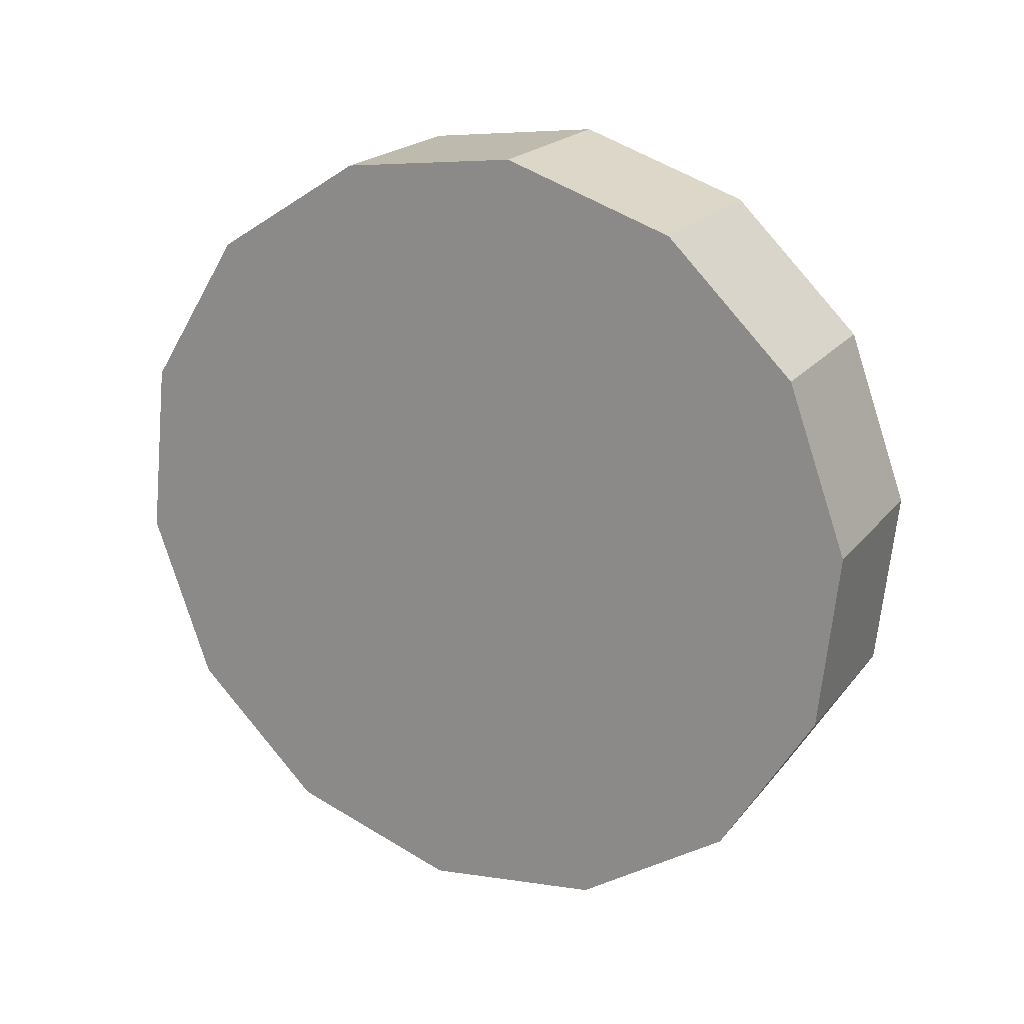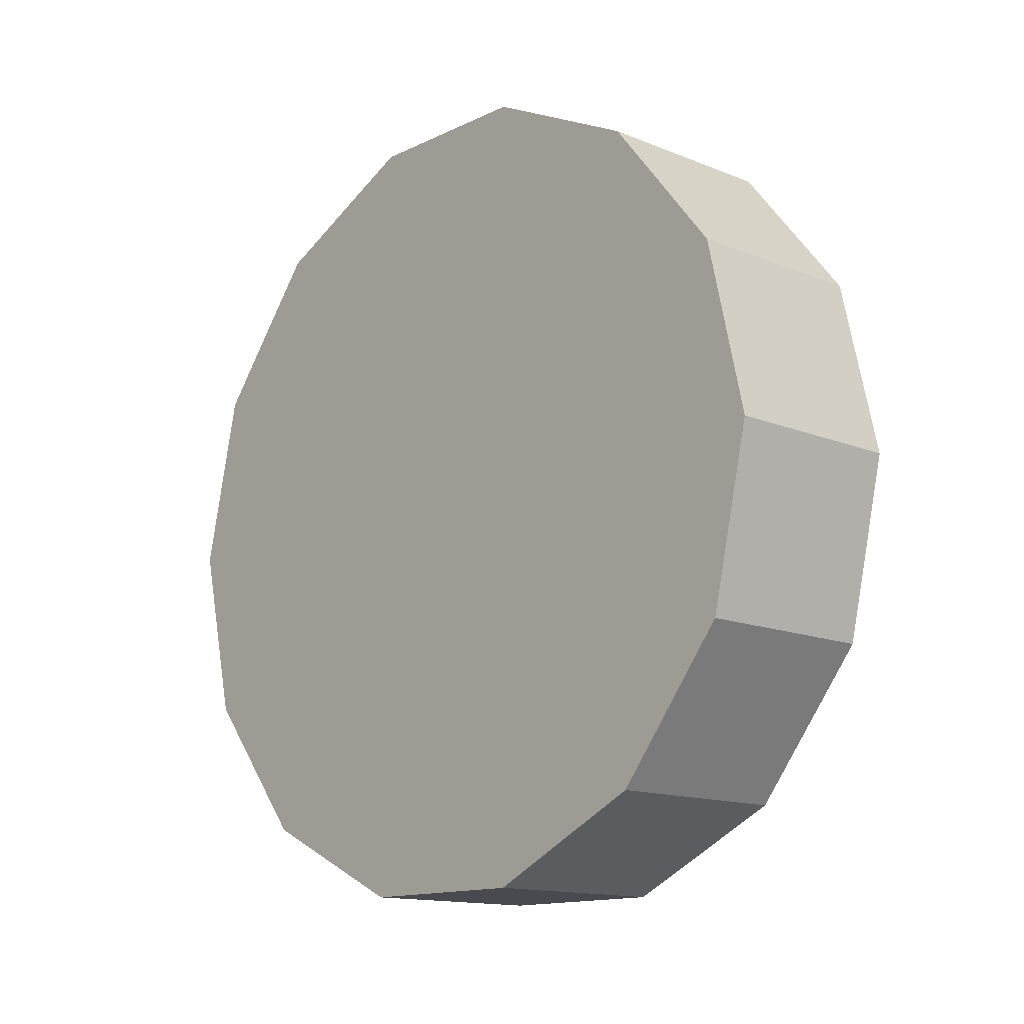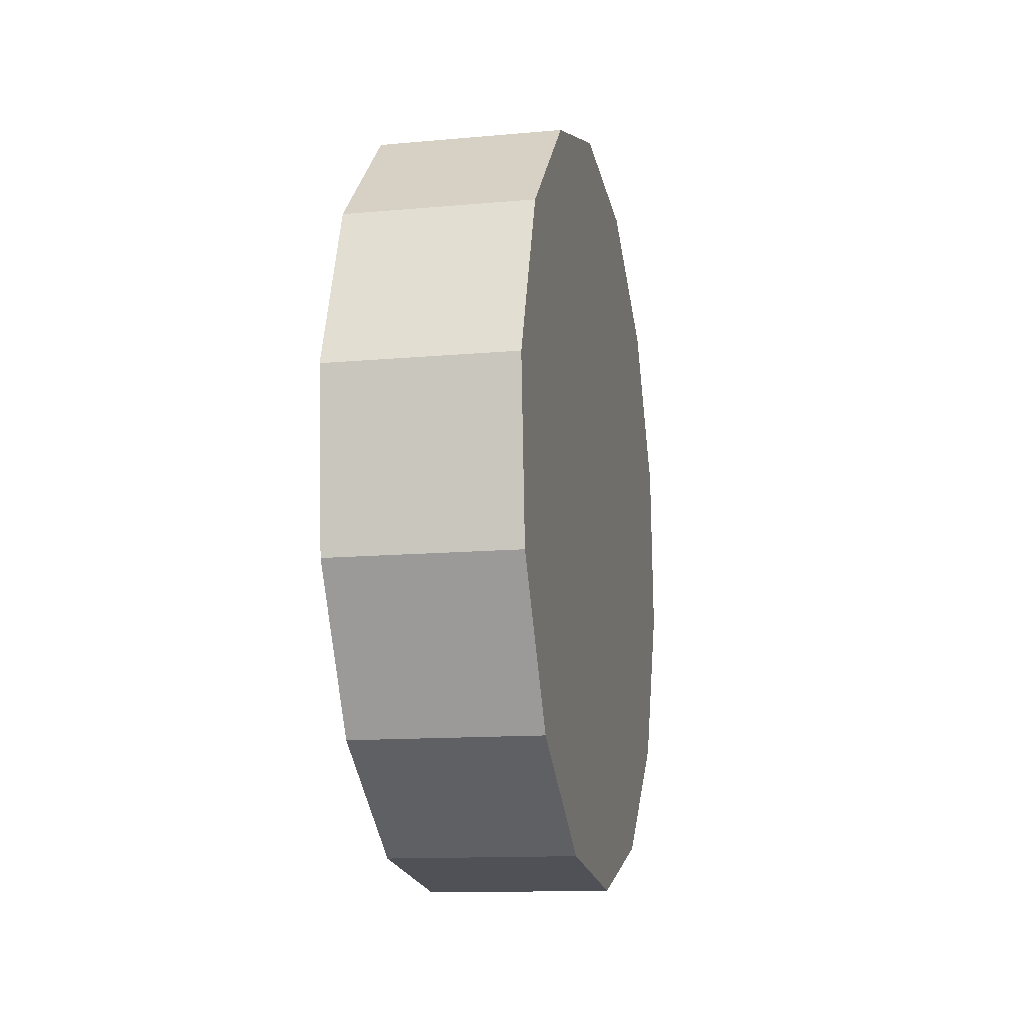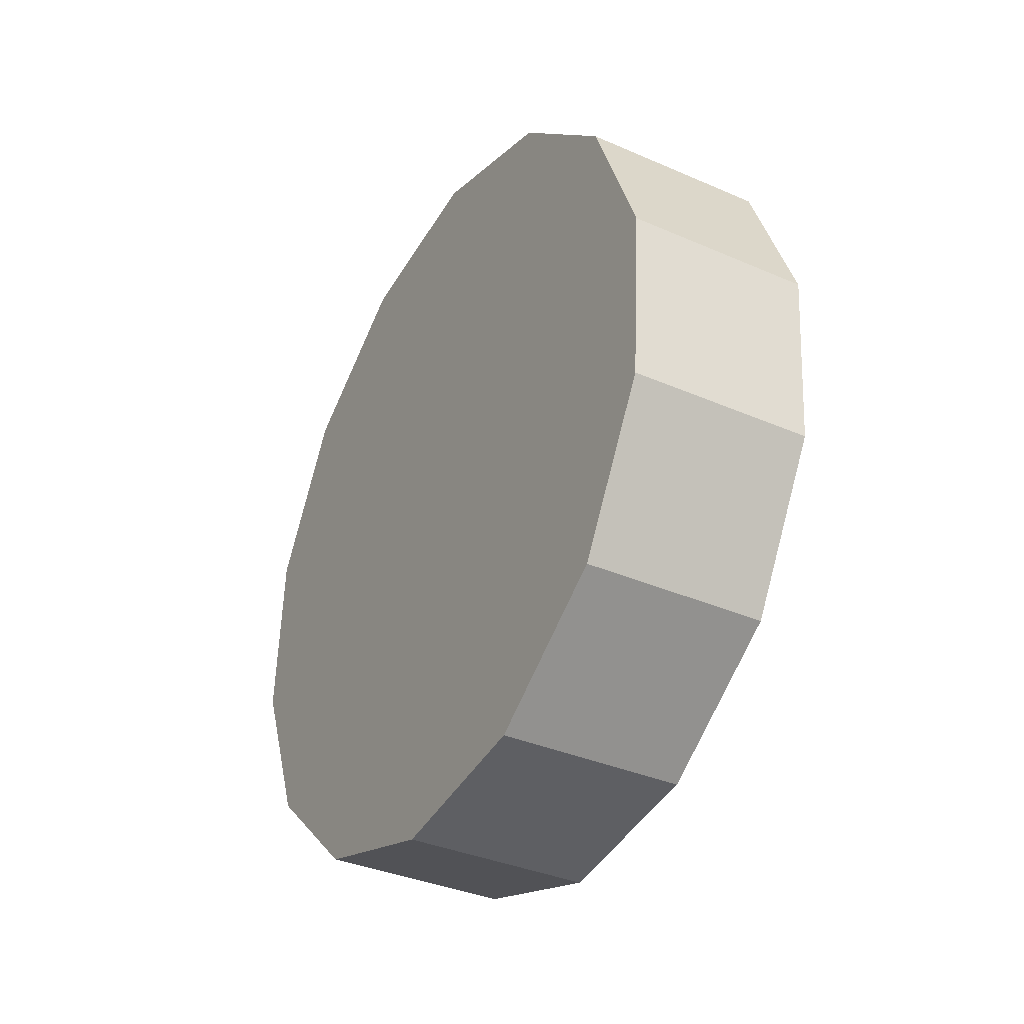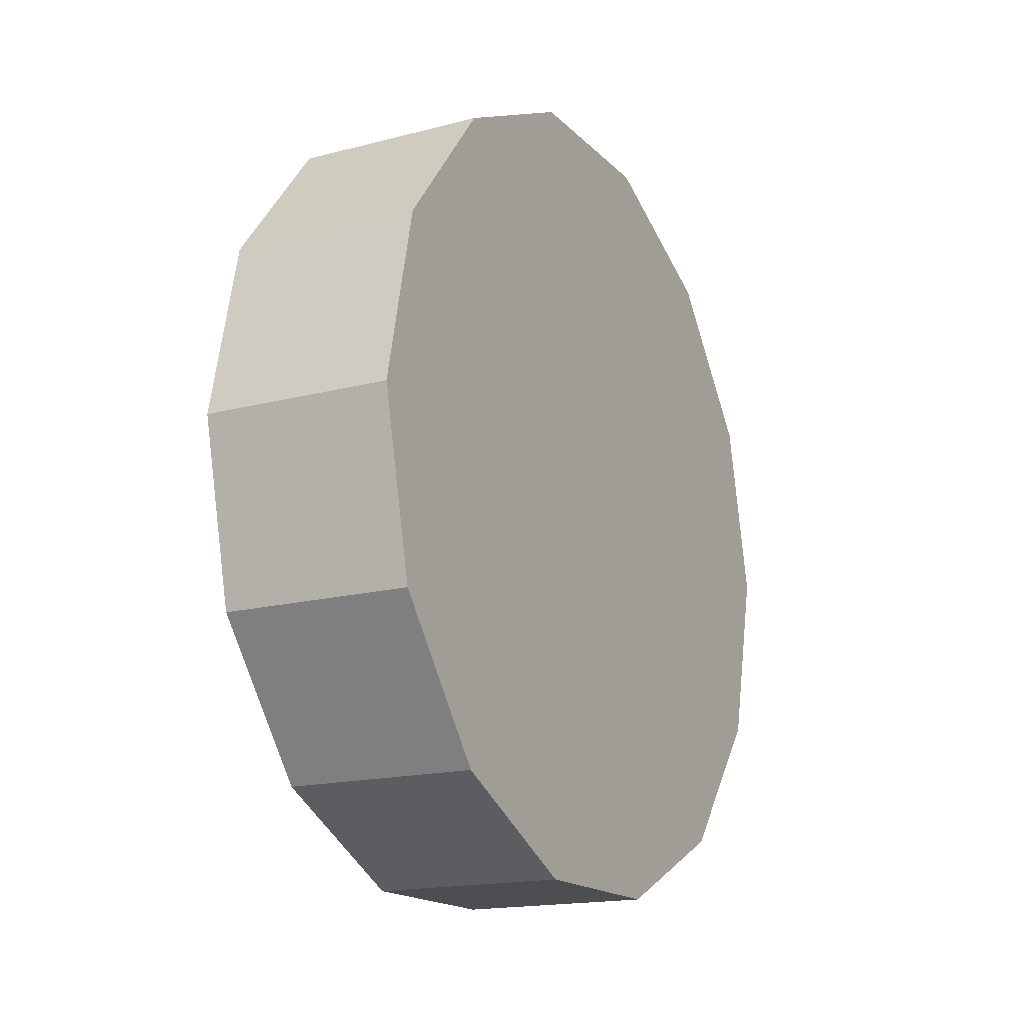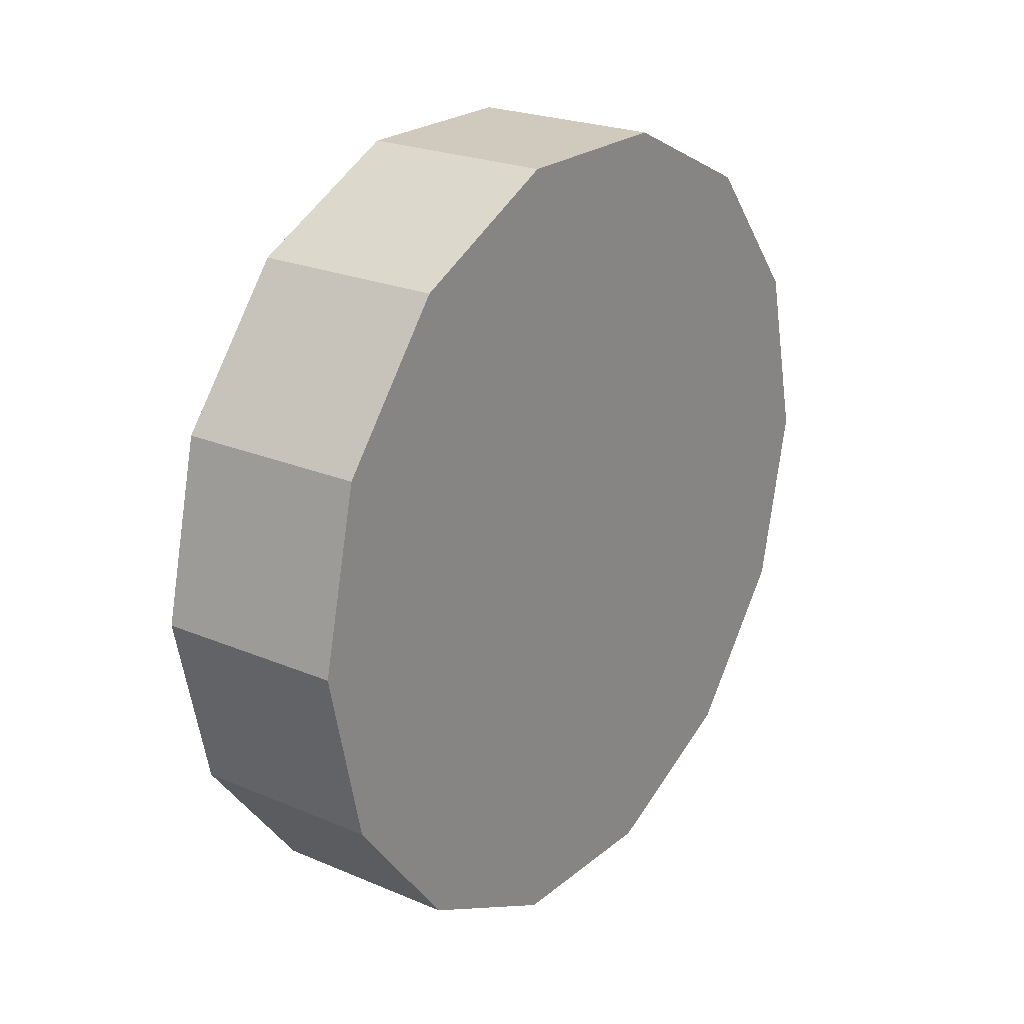
<metadata>
{"format":"obj","ext":"obj","renderer":"f3d","projection":"perspective","resolution":1024,"background":"white","views":[{"elev":33.5,"azim":117.2,"up":"+Z"},{"elev":-13.6,"azim":125.3,"up":"+Y"},{"elev":69.5,"azim":1.7,"up":"+Z"},{"elev":-60.1,"azim":-27.7,"up":"+Z"},{"elev":-16.5,"azim":-163.7,"up":"+Y"},{"elev":22.8,"azim":24.1,"up":"+Y"}]}
</metadata>
<code>
o Front_Right_Wheel
v -0.1965 -0.201 0.2441
v -0.2014 -0.2305 0.2672
v -0.2085 -0.2469 0.3004
v -0.2163 -0.2469 0.3374
v -0.2234 -0.2305 0.3707
v -0.2283 -0.201 0.3937
v -0.2301 -0.1642 0.4019
v -0.2283 -0.1273 0.3937
v -0.2234 -0.09781 0.3707
v -0.2163 -0.08142 0.3374
v -0.2085 -0.08142 0.3004
v -0.2014 -0.09781 0.2672
v -0.1965 -0.1273 0.2441
v -0.1947 -0.1642 0.2359
v -0.1577 -0.201 0.2524
v -0.1626 -0.2305 0.2754
v -0.1559 -0.1642 0.2442
v -0.1696 -0.2469 0.3087
v -0.1775 -0.2469 0.3457
v -0.1846 -0.2305 0.3789
v -0.1895 -0.201 0.402
v -0.1912 -0.1642 0.4102
v -0.1895 -0.1273 0.402
v -0.1846 -0.09781 0.3789
v -0.1775 -0.08142 0.3457
v -0.1696 -0.08142 0.3087
v -0.1626 -0.09781 0.2754
v -0.1577 -0.1273 0.2524
f 18 2 16
f 19 3 18
f 5 19 20
f 21 5 20
f 23 7 22
f 18 28 24
f 7 21 22
f 1 5 9
f 9 23 24
f 25 9 24
f 11 25 26
f 27 11 26
f 13 27 28
f 13 17 14
f 17 1 14
f 2 15 16
f 18 3 2
f 19 4 3
f 5 4 19
f 21 6 5
f 23 8 7
f 22 21 20
f 20 19 18
f 18 16 15
f 15 17 28
f 28 27 26
f 26 25 24
f 24 23 22
f 22 20 18
f 18 15 28
f 28 26 24
f 24 22 18
f 7 6 21
f 11 12 13
f 13 14 1
f 1 2 3
f 3 4 5
f 5 6 7
f 7 8 9
f 9 10 11
f 11 13 1
f 1 3 5
f 5 7 9
f 9 11 1
f 9 8 23
f 25 10 9
f 11 10 25
f 27 12 11
f 13 12 27
f 13 28 17
f 17 15 1
f 2 1 15

</code>
